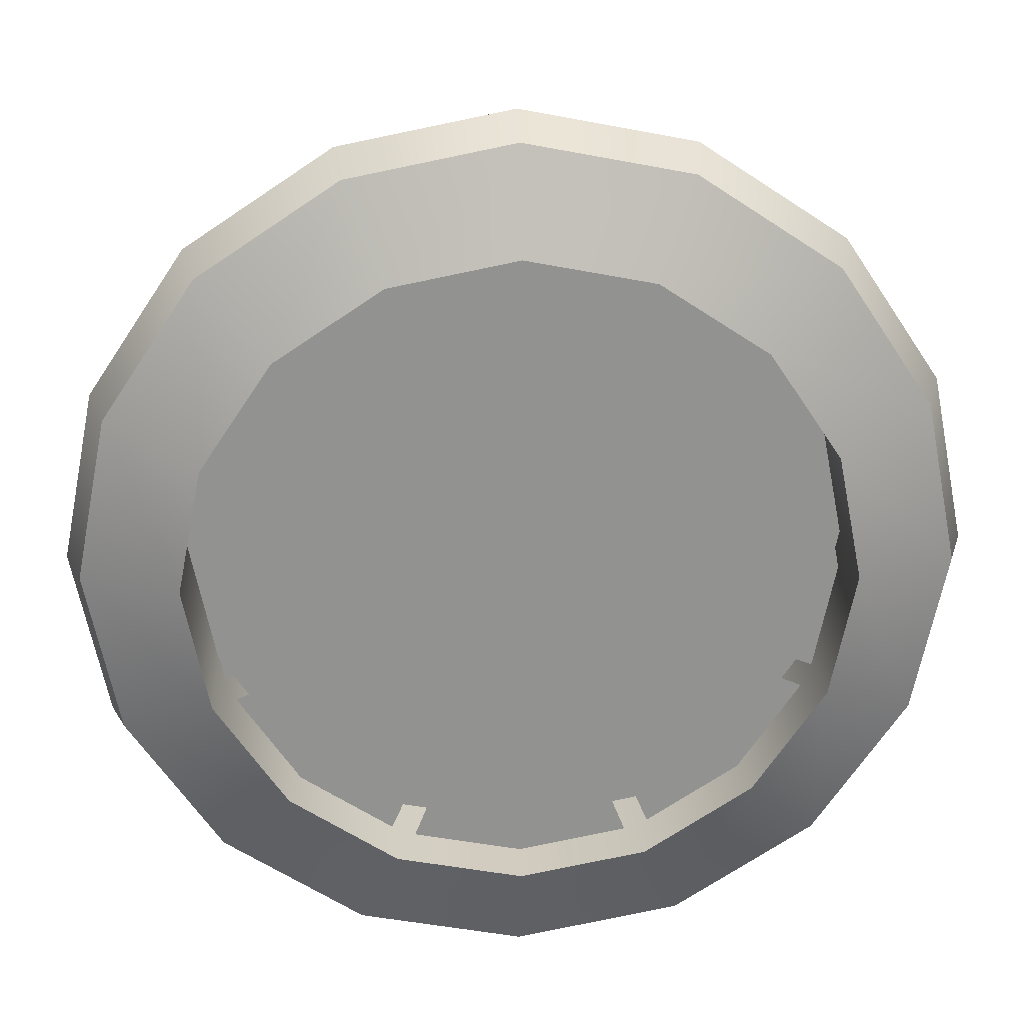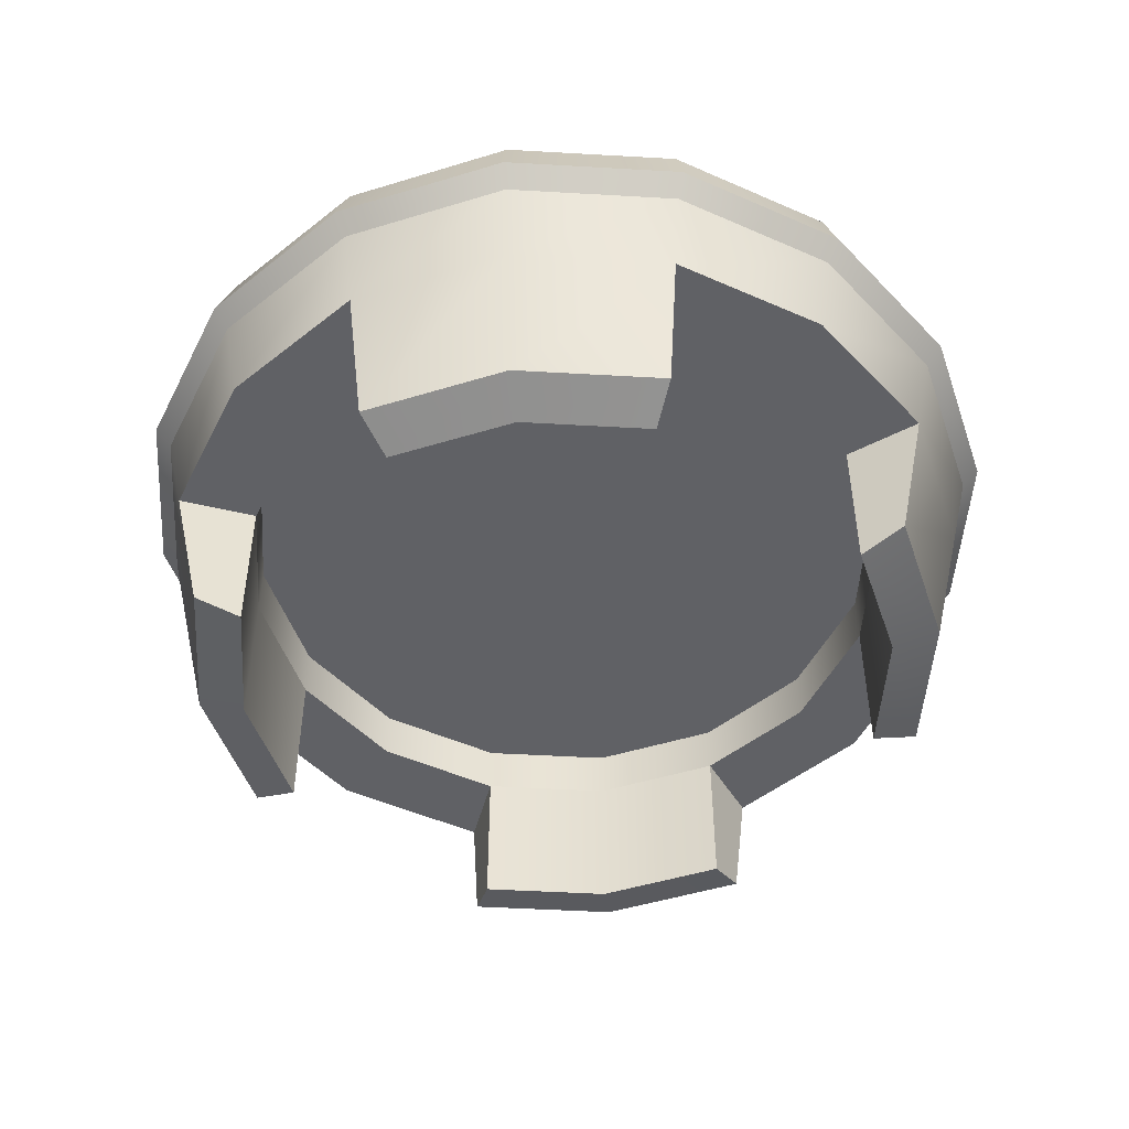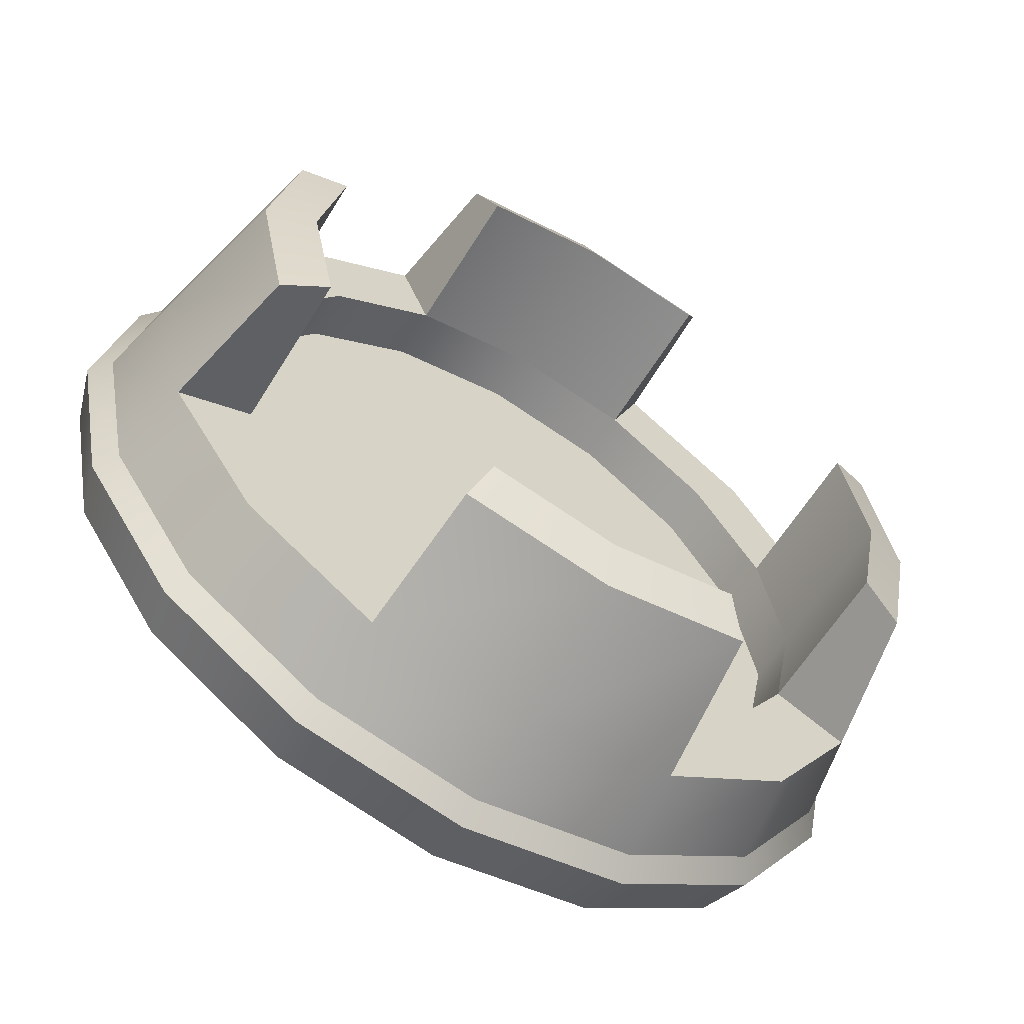
<metadata>
{"format":"obj","ext":"obj","renderer":"f3d","projection":"perspective","resolution":1024,"background":"white","views":[{"elev":24.0,"azim":176.9,"up":"+Z"},{"elev":-48.9,"azim":-172.4,"up":"+Y"},{"elev":-60.9,"azim":-31.5,"up":"+Z"}]}
</metadata>
<code>
g float_jumpPad_body
v -0.8885 0.3294 0.368
v -0.9617 0.9025 0
v -0.9617 0.3294 0
v -0.8885 0.9025 0.368
v -0.68 0.3294 0.68
v -0.68 0.9025 0.68
v -0.368 0.3294 0.8885
v -0.368 0.9025 0.8885
v -0 0.3294 0.9617
v -0 0.9025 0.9617
v -0.8885 -0.1228 0.368
v -0.8885 0.3294 0.368
v -0.9617 -0.1228 0
v -0.368 0.3294 0.8885
v -0 -0.1228 0.9617
v -0.368 -0.1228 0.8885
v -0.8885 0.9025 0.368
v -1.252 0.7879 0
v -0.9617 0.9025 0
v -1.157 0.7879 0.4792
v -0.68 0.9025 0.68
v -0.8854 0.7879 0.8854
v -0.368 0.9025 0.8885
v -0.4792 0.7879 1.157
v -0 0.9025 0.9617
v -0 0.7879 1.252
v -1.157 0.7879 0.4792
v -1.305 0.6351 0
v -1.252 0.7879 0
v -1.205 0.6351 0.4992
v -0.8854 0.7879 0.8854
v -0.9224 0.6351 0.9224
v -0.4792 0.7879 1.157
v -0.4992 0.6351 1.205
v -0 0.7879 1.252
v -0 0.6351 1.305
v -1.205 0.6351 0.4992
v -1.252 0.5748 0
v -1.305 0.6351 0
v -1.157 0.5748 0.4792
v -0.9224 0.6351 0.9224
v -0.8854 0.5748 0.8854
v -0.4992 0.6351 1.205
v -0.4792 0.5748 1.157
v -0 0.6351 1.305
v -0 0.5748 1.252
v -1.157 0.5748 0.4792
v -1.196 0.3294 0
v -1.252 0.5748 0
v -1.105 0.3294 0.4576
v -0.8854 0.5748 0.8854
v -0.8456 0.3294 0.8456
v -0.4792 0.5748 1.157
v -0.4576 0.3294 1.105
v -0 0.5748 1.252
v -0 0.3294 1.196
v -1.102 -0.07874 0
v -1.019 -0.07874 0.4219
v -0.4219 -0.07874 1.019
v -0 -0.07874 1.102
v -1.019 -0.07874 0.4219
v -0.9617 -0.1228 0
v -1.102 -0.07874 0
v -0.8885 -0.1228 0.368
v -0.8456 0.3294 0.8456
v -0.8885 0.3294 0.368
v -1.105 0.3294 0.4576
v -0.68 0.3294 0.68
v -0.4576 0.3294 1.105
v -0.368 0.3294 0.8885
v -0 -0.07874 1.102
v -0.368 -0.1228 0.8885
v -0.4219 -0.07874 1.019
v -0 -0.1228 0.9617
v -0.8885 0.3294 0.368
v -1.019 -0.07874 0.4219
v -1.105 0.3294 0.4576
v -0.8885 -0.1228 0.368
v -0.4219 -0.07874 1.019
v -0.368 0.3294 0.8885
v -0.4576 0.3294 1.105
v -0.368 -0.1228 0.8885
v -0.368 0.3294 -0.8885
v -0 0.9025 -0.9617
v -0 0.3294 -0.9617
v -0.368 0.9025 -0.8885
v -0.68 0.3294 -0.68
v -0.68 0.9025 -0.68
v -0.8885 0.3294 -0.368
v -0.8885 0.9025 -0.368
v -0.9617 0.3294 0
v -0.9617 0.9025 0
v -0.368 -0.1228 -0.8885
v -0.368 0.3294 -0.8885
v -0 -0.1228 -0.9617
v -0.8885 0.3294 -0.368
v -0.9617 -0.1228 0
v -0.8885 -0.1228 -0.368
v -0.368 0.9025 -0.8885
v -0 0.7879 -1.252
v -0 0.9025 -0.9617
v -0.4792 0.7879 -1.157
v -0.68 0.9025 -0.68
v -0.8854 0.7879 -0.8854
v -0.8885 0.9025 -0.368
v -1.157 0.7879 -0.4792
v -0.9617 0.9025 0
v -1.252 0.7879 0
v -0.4792 0.7879 -1.157
v -0 0.6351 -1.305
v -0 0.7879 -1.252
v -0.4992 0.6351 -1.205
v -0.8854 0.7879 -0.8854
v -0.9224 0.6351 -0.9224
v -1.157 0.7879 -0.4792
v -1.205 0.6351 -0.4992
v -1.252 0.7879 0
v -1.305 0.6351 0
v -0.4992 0.6351 -1.205
v -0 0.5748 -1.252
v -0 0.6351 -1.305
v -0.4792 0.5748 -1.157
v -0.9224 0.6351 -0.9224
v -0.8854 0.5748 -0.8854
v -1.205 0.6351 -0.4992
v -1.157 0.5748 -0.4792
v -1.305 0.6351 0
v -1.252 0.5748 0
v -0.4792 0.5748 -1.157
v -0 0.3294 -1.196
v -0 0.5748 -1.252
v -0.4576 0.3294 -1.105
v -0.8854 0.5748 -0.8854
v -0.8456 0.3294 -0.8456
v -1.157 0.5748 -0.4792
v -1.105 0.3294 -0.4576
v -1.252 0.5748 0
v -1.196 0.3294 0
v -0 -0.07874 -1.102
v -0.4219 -0.07874 -1.019
v -1.019 -0.07874 -0.4219
v -1.102 -0.07874 0
v -0.4219 -0.07874 -1.019
v -0 -0.1228 -0.9617
v -0 -0.07874 -1.102
v -0.368 -0.1228 -0.8885
v -0.8456 0.3294 -0.8456
v -0.368 0.3294 -0.8885
v -0.4576 0.3294 -1.105
v -0.68 0.3294 -0.68
v -1.105 0.3294 -0.4576
v -0.8885 0.3294 -0.368
v -1.102 -0.07874 0
v -0.8885 -0.1228 -0.368
v -1.019 -0.07874 -0.4219
v -0.9617 -0.1228 0
v -0.368 0.3294 -0.8885
v -0.4219 -0.07874 -1.019
v -0.4576 0.3294 -1.105
v -0.368 -0.1228 -0.8885
v -1.019 -0.07874 -0.4219
v -0.8885 0.3294 -0.368
v -1.105 0.3294 -0.4576
v -0.8885 -0.1228 -0.368
v 0.368 0.3294 0.8885
v -0 0.9025 0.9617
v -0 0.3294 0.9617
v 0.368 0.9025 0.8885
v 0.68 0.3294 0.68
v 0.68 0.9025 0.68
v 0.8885 0.3294 0.368
v 0.8885 0.9025 0.368
v 0.9617 0.3294 -0
v 0.9617 0.9025 -0
v 0.368 -0.1228 0.8885
v 0.368 0.3294 0.8885
v -0 -0.1228 0.9617
v 0.8885 0.3294 0.368
v 0.9617 -0.1228 -0
v 0.8885 -0.1228 0.368
v 0.368 0.9025 0.8885
v -0 0.7879 1.252
v -0 0.9025 0.9617
v 0.4792 0.7879 1.157
v 0.68 0.9025 0.68
v 0.8854 0.7879 0.8854
v 0.8885 0.9025 0.368
v 1.157 0.7879 0.4792
v 0.9617 0.9025 -0
v 1.252 0.7879 -0
v 0.4792 0.7879 1.157
v -0 0.6351 1.305
v -0 0.7879 1.252
v 0.4992 0.6351 1.205
v 0.8854 0.7879 0.8854
v 0.9224 0.6351 0.9224
v 1.157 0.7879 0.4792
v 1.205 0.6351 0.4992
v 1.252 0.7879 -0
v 1.305 0.6351 -0
v 0.4992 0.6351 1.205
v -0 0.5748 1.252
v -0 0.6351 1.305
v 0.4792 0.5748 1.157
v 0.9224 0.6351 0.9224
v 0.8854 0.5748 0.8854
v 1.205 0.6351 0.4992
v 1.157 0.5748 0.4792
v 1.305 0.6351 -0
v 1.252 0.5748 -0
v 0.4792 0.5748 1.157
v -0 0.3294 1.196
v -0 0.5748 1.252
v 0.4576 0.3294 1.105
v 0.8854 0.5748 0.8854
v 0.8456 0.3294 0.8456
v 1.157 0.5748 0.4792
v 1.105 0.3294 0.4576
v 1.252 0.5748 -0
v 1.196 0.3294 -0
v -0 -0.07874 1.102
v 0.4219 -0.07874 1.019
v 1.019 -0.07874 0.4219
v 1.102 -0.07874 -0
v 0.4219 -0.07874 1.019
v -0 -0.1228 0.9617
v -0 -0.07874 1.102
v 0.368 -0.1228 0.8885
v 0.8456 0.3294 0.8456
v 0.368 0.3294 0.8885
v 0.4576 0.3294 1.105
v 0.68 0.3294 0.68
v 1.105 0.3294 0.4576
v 0.8885 0.3294 0.368
v 1.102 -0.07874 -0
v 0.8885 -0.1228 0.368
v 1.019 -0.07874 0.4219
v 0.9617 -0.1228 -0
v 0.368 0.3294 0.8885
v 0.4219 -0.07874 1.019
v 0.4576 0.3294 1.105
v 0.368 -0.1228 0.8885
v 1.019 -0.07874 0.4219
v 0.8885 0.3294 0.368
v 1.105 0.3294 0.4576
v 0.8885 -0.1228 0.368
v 0.8885 0.3294 -0.368
v 0.9617 0.9025 -0
v 0.9617 0.3294 -0
v 0.8885 0.9025 -0.368
v 0.68 0.3294 -0.68
v 0.68 0.9025 -0.68
v 0.368 0.3294 -0.8885
v 0.368 0.9025 -0.8885
v -0 0.3294 -0.9617
v -0 0.9025 -0.9617
v 0.8885 -0.1228 -0.368
v 0.8885 0.3294 -0.368
v 0.9617 -0.1228 -0
v 0.368 0.3294 -0.8885
v -0 -0.1228 -0.9617
v 0.368 -0.1228 -0.8885
v 0.8885 0.9025 -0.368
v 1.252 0.7879 -0
v 0.9617 0.9025 -0
v 1.157 0.7879 -0.4792
v 0.68 0.9025 -0.68
v 0.8854 0.7879 -0.8854
v 0.368 0.9025 -0.8885
v 0.4792 0.7879 -1.157
v -0 0.9025 -0.9617
v -0 0.7879 -1.252
v 1.157 0.7879 -0.4792
v 1.305 0.6351 -0
v 1.252 0.7879 -0
v 1.205 0.6351 -0.4992
v 0.8854 0.7879 -0.8854
v 0.9224 0.6351 -0.9224
v 0.4792 0.7879 -1.157
v 0.4992 0.6351 -1.205
v -0 0.7879 -1.252
v -0 0.6351 -1.305
v 1.205 0.6351 -0.4992
v 1.252 0.5748 -0
v 1.305 0.6351 -0
v 1.157 0.5748 -0.4792
v 0.9224 0.6351 -0.9224
v 0.8854 0.5748 -0.8854
v 0.4992 0.6351 -1.205
v 0.4792 0.5748 -1.157
v -0 0.6351 -1.305
v -0 0.5748 -1.252
v 1.157 0.5748 -0.4792
v 1.196 0.3294 -0
v 1.252 0.5748 -0
v 1.105 0.3294 -0.4576
v 0.8854 0.5748 -0.8854
v 0.8456 0.3294 -0.8456
v 0.4792 0.5748 -1.157
v 0.4576 0.3294 -1.105
v -0 0.5748 -1.252
v -0 0.3294 -1.196
v 1.102 -0.07874 -0
v 1.019 -0.07874 -0.4219
v 0.4219 -0.07874 -1.019
v -0 -0.07874 -1.102
v 1.019 -0.07874 -0.4219
v 0.9617 -0.1228 -0
v 1.102 -0.07874 -0
v 0.8885 -0.1228 -0.368
v 0.8456 0.3294 -0.8456
v 0.8885 0.3294 -0.368
v 1.105 0.3294 -0.4576
v 0.68 0.3294 -0.68
v 0.4576 0.3294 -1.105
v 0.368 0.3294 -0.8885
v -0 -0.07874 -1.102
v 0.368 -0.1228 -0.8885
v 0.4219 -0.07874 -1.019
v -0 -0.1228 -0.9617
v 0.8885 0.3294 -0.368
v 1.019 -0.07874 -0.4219
v 1.105 0.3294 -0.4576
v 0.8885 -0.1228 -0.368
v 0.4219 -0.07874 -1.019
v 0.368 0.3294 -0.8885
v 0.4576 0.3294 -1.105
v 0.368 -0.1228 -0.8885
v -0.09093 0.827 -0.2195
v -0.0658 0.827 -0.2245
v -0 0.827 -0.1122
v -0.1122 0.827 -0.2053
v -0.168 0.827 -0.168
v -0.6462 0.827 -0.6462
v -0.2053 0.827 -0.1122
v -0.8236 0.827 -0.3809
v -0.07933 0.827 -0.07933
v -0.3809 0.827 -0.8236
v 0.09093 0.827 -0.2195
v 0.1122 0.827 -0.2053
v 0.07933 0.827 -0.07933
v 0.0658 0.827 -0.2245
v -0 0.827 -0.2376
v -0 0.827 -0.9139
v -0.0658 0.827 -0.2245
v -0.313 0.827 -0.8517
v -0 0.827 -0.1122
v 0.313 0.827 -0.8517
v 0.2195 0.827 -0.09093
v 0.2245 0.827 -0.0658
v 0.1122 0.827 0
v 0.2053 0.827 -0.1122
v 0.168 0.827 -0.168
v 0.6462 0.827 -0.6462
v 0.1122 0.827 -0.2053
v 0.3809 0.827 -0.8236
v 0.07933 0.827 -0.07933
v 0.8236 0.827 -0.3809
v 0.2195 0.827 0.09093
v 0.2053 0.827 0.1122
v 0.07933 0.827 0.07933
v 0.2245 0.827 0.0658
v 0.2376 0.827 -0
v 0.9139 0.827 -0
v 0.2245 0.827 -0.0658
v 0.8517 0.827 -0.313
v 0.1122 0.827 0
v 0.8517 0.827 0.313
v 0.09093 0.827 0.2195
v 0.0658 0.827 0.2245
v -0 0.827 0.1122
v 0.1122 0.827 0.2053
v 0.168 0.827 0.168
v 0.6462 0.827 0.6462
v 0.2053 0.827 0.1122
v 0.8236 0.827 0.3809
v 0.07933 0.827 0.07933
v 0.3809 0.827 0.8236
v -0.09093 0.827 0.2195
v -0.1122 0.827 0.2053
v -0.07933 0.827 0.07933
v -0.0658 0.827 0.2245
v -0 0.827 0.2376
v -0 0.827 0.9139
v 0.0658 0.827 0.2245
v 0.313 0.827 0.8517
v -0 0.827 0.1122
v -0.313 0.827 0.8517
v -0.2195 0.827 0.09093
v -0.2245 0.827 0.0658
v -0.1122 0.827 -0
v -0.2053 0.827 0.1122
v -0.168 0.827 0.168
v -0.6462 0.827 0.6462
v -0.1122 0.827 0.2053
v -0.3809 0.827 0.8236
v -0.07933 0.827 0.07933
v -0.8236 0.827 0.3809
v -0.2195 0.827 -0.09093
v -0.2053 0.827 -0.1122
v -0.07933 0.827 -0.07933
v -0.2245 0.827 -0.0658
v -0.2376 0.827 -0
v -0.9139 0.827 -0
v -0.2245 0.827 0.0658
v -0.8517 0.827 0.313
v -0.1122 0.827 -0
v -0.8517 0.827 -0.313
v -0 0.582 -1.112
v 0.7861 0.582 -0.7861
v -0 0.582 -0
v -0.7861 0.582 -0.7861
v -1.112 0.582 -0
v -0.7861 0.582 0.7861
v -0 0.582 1.112
v 0.7861 0.582 0.7861
v 1.112 0.582 -0
v -0 0.4836 -1.112
v -0 0.4836 -0
v 0.7861 0.4836 -0.7861
v -0.7861 0.4836 -0.7861
v -1.112 0.4836 -0
v -0.7861 0.4836 0.7861
v -0 0.4836 1.112
v 0.7861 0.4836 0.7861
v 1.112 0.4836 -0
g float_jumpPad_body_0
f -424 -425 -426
f -425 -423 -426
f -426 -423 -422
f -423 -421 -422
f -422 -421 -420
f -421 -419 -420
f -420 -419 -418
f -419 -417 -418
f -415 -416 -424
f -416 -414 -424
f -418 -412 -413
f -412 -411 -413
f -408 -409 -410
f -409 -407 -410
f -410 -407 -406
f -407 -405 -406
f -406 -405 -404
f -405 -403 -404
f -404 -403 -402
f -403 -401 -402
f -398 -399 -400
f -399 -397 -400
f -400 -397 -396
f -397 -395 -396
f -396 -395 -394
f -395 -393 -394
f -394 -393 -392
f -393 -391 -392
f -388 -389 -390
f -389 -387 -390
f -390 -387 -386
f -387 -385 -386
f -386 -385 -384
f -385 -383 -384
f -384 -383 -382
f -383 -381 -382
f -378 -379 -380
f -379 -377 -380
f -380 -377 -376
f -377 -375 -376
f -376 -375 -374
f -375 -373 -374
f -374 -373 -372
f -373 -371 -372
f -379 -370 -377
f -370 -369 -377
f -373 -368 -371
f -368 -367 -371
f -364 -365 -366
f -365 -363 -366
f -360 -361 -362
f -361 -359 -362
f -362 -359 -358
f -359 -357 -358
f -354 -355 -356
f -355 -353 -356
f -350 -351 -352
f -351 -349 -352
f -346 -347 -348
f -347 -345 -348
f -342 -343 -344
f -343 -341 -344
f -344 -341 -340
f -341 -339 -340
f -340 -339 -338
f -339 -337 -338
f -338 -337 -336
f -337 -335 -336
f -333 -334 -342
f -334 -332 -342
f -336 -330 -331
f -330 -329 -331
f -326 -327 -328
f -327 -325 -328
f -328 -325 -324
f -325 -323 -324
f -324 -323 -322
f -323 -321 -322
f -322 -321 -320
f -321 -319 -320
f -316 -317 -318
f -317 -315 -318
f -318 -315 -314
f -315 -313 -314
f -314 -313 -312
f -313 -311 -312
f -312 -311 -310
f -311 -309 -310
f -306 -307 -308
f -307 -305 -308
f -308 -305 -304
f -305 -303 -304
f -304 -303 -302
f -303 -301 -302
f -302 -301 -300
f -301 -299 -300
f -296 -297 -298
f -297 -295 -298
f -298 -295 -294
f -295 -293 -294
f -294 -293 -292
f -293 -291 -292
f -292 -291 -290
f -291 -289 -290
f -297 -288 -295
f -288 -287 -295
f -291 -286 -289
f -286 -285 -289
f -282 -283 -284
f -283 -281 -284
f -278 -279 -280
f -279 -277 -280
f -280 -277 -276
f -277 -275 -276
f -272 -273 -274
f -273 -271 -274
f -268 -269 -270
f -269 -267 -270
f -264 -265 -266
f -265 -263 -266
f -260 -261 -262
f -261 -259 -262
f -262 -259 -258
f -259 -257 -258
f -258 -257 -256
f -257 -255 -256
f -256 -255 -254
f -255 -253 -254
f -251 -252 -260
f -252 -250 -260
f -254 -248 -249
f -248 -247 -249
f -244 -245 -246
f -245 -243 -246
f -246 -243 -242
f -243 -241 -242
f -242 -241 -240
f -241 -239 -240
f -240 -239 -238
f -239 -237 -238
f -234 -235 -236
f -235 -233 -236
f -236 -233 -232
f -233 -231 -232
f -232 -231 -230
f -231 -229 -230
f -230 -229 -228
f -229 -227 -228
f -224 -225 -226
f -225 -223 -226
f -226 -223 -222
f -223 -221 -222
f -222 -221 -220
f -221 -219 -220
f -220 -219 -218
f -219 -217 -218
f -214 -215 -216
f -215 -213 -216
f -216 -213 -212
f -213 -211 -212
f -212 -211 -210
f -211 -209 -210
f -210 -209 -208
f -209 -207 -208
f -215 -206 -213
f -206 -205 -213
f -209 -204 -207
f -204 -203 -207
f -200 -201 -202
f -201 -199 -202
f -196 -197 -198
f -197 -195 -198
f -198 -195 -194
f -195 -193 -194
f -190 -191 -192
f -191 -189 -192
f -186 -187 -188
f -187 -185 -188
f -182 -183 -184
f -183 -181 -184
f -178 -179 -180
f -179 -177 -180
f -180 -177 -176
f -177 -175 -176
f -176 -175 -174
f -175 -173 -174
f -174 -173 -172
f -173 -171 -172
f -169 -170 -178
f -170 -168 -178
f -172 -166 -167
f -166 -165 -167
f -162 -163 -164
f -163 -161 -164
f -164 -161 -160
f -161 -159 -160
f -160 -159 -158
f -159 -157 -158
f -158 -157 -156
f -157 -155 -156
f -152 -153 -154
f -153 -151 -154
f -154 -151 -150
f -151 -149 -150
f -150 -149 -148
f -149 -147 -148
f -148 -147 -146
f -147 -145 -146
f -142 -143 -144
f -143 -141 -144
f -144 -141 -140
f -141 -139 -140
f -140 -139 -138
f -139 -137 -138
f -138 -137 -136
f -137 -135 -136
f -132 -133 -134
f -133 -131 -134
f -134 -131 -130
f -131 -129 -130
f -130 -129 -128
f -129 -127 -128
f -128 -127 -126
f -127 -125 -126
f -133 -124 -131
f -124 -123 -131
f -127 -122 -125
f -122 -121 -125
f -118 -119 -120
f -119 -117 -120
f -114 -115 -116
f -115 -113 -116
f -116 -113 -112
f -113 -111 -112
f -108 -109 -110
f -109 -107 -110
f -104 -105 -106
f -105 -103 -106
f -100 -101 -102
f -101 -99 -102
f -96 -97 -98
f -95 -96 -98
f -95 -94 -96
f -94 -95 -93
f -92 -94 -93
f -91 -92 -93
f -94 -92 -90
f -94 -90 -96
f -95 -89 -93
f -86 -87 -88
f -85 -86 -88
f -85 -84 -86
f -84 -85 -83
f -82 -84 -83
f -81 -82 -83
f -84 -82 -80
f -84 -80 -86
f -85 -79 -83
f -76 -77 -78
f -75 -76 -78
f -75 -74 -76
f -74 -75 -73
f -72 -74 -73
f -71 -72 -73
f -74 -72 -70
f -74 -70 -76
f -75 -69 -73
f -66 -67 -68
f -65 -66 -68
f -65 -64 -66
f -64 -65 -63
f -62 -64 -63
f -61 -62 -63
f -64 -62 -60
f -64 -60 -66
f -65 -59 -63
f -56 -57 -58
f -55 -56 -58
f -55 -54 -56
f -54 -55 -53
f -52 -54 -53
f -51 -52 -53
f -54 -52 -50
f -54 -50 -56
f -55 -49 -53
f -46 -47 -48
f -45 -46 -48
f -45 -44 -46
f -44 -45 -43
f -42 -44 -43
f -41 -42 -43
f -44 -42 -40
f -44 -40 -46
f -45 -39 -43
f -36 -37 -38
f -35 -36 -38
f -35 -34 -36
f -34 -35 -33
f -32 -34 -33
f -31 -32 -33
f -34 -32 -30
f -34 -30 -36
f -35 -29 -33
f -26 -27 -28
f -25 -26 -28
f -25 -24 -26
f -24 -25 -23
f -22 -24 -23
f -21 -22 -23
f -24 -22 -20
f -24 -20 -26
f -25 -19 -23
f -16 -17 -18
f -16 -18 -15
f -16 -15 -14
f -16 -14 -13
f -16 -13 -12
f -16 -12 -11
f -16 -11 -10
f -16 -10 -17
f -7 -8 -9
f -9 -8 -6
f -6 -8 -5
f -5 -8 -4
f -4 -8 -3
f -3 -8 -2
f -2 -8 -1
f -1 -8 -7

</code>
